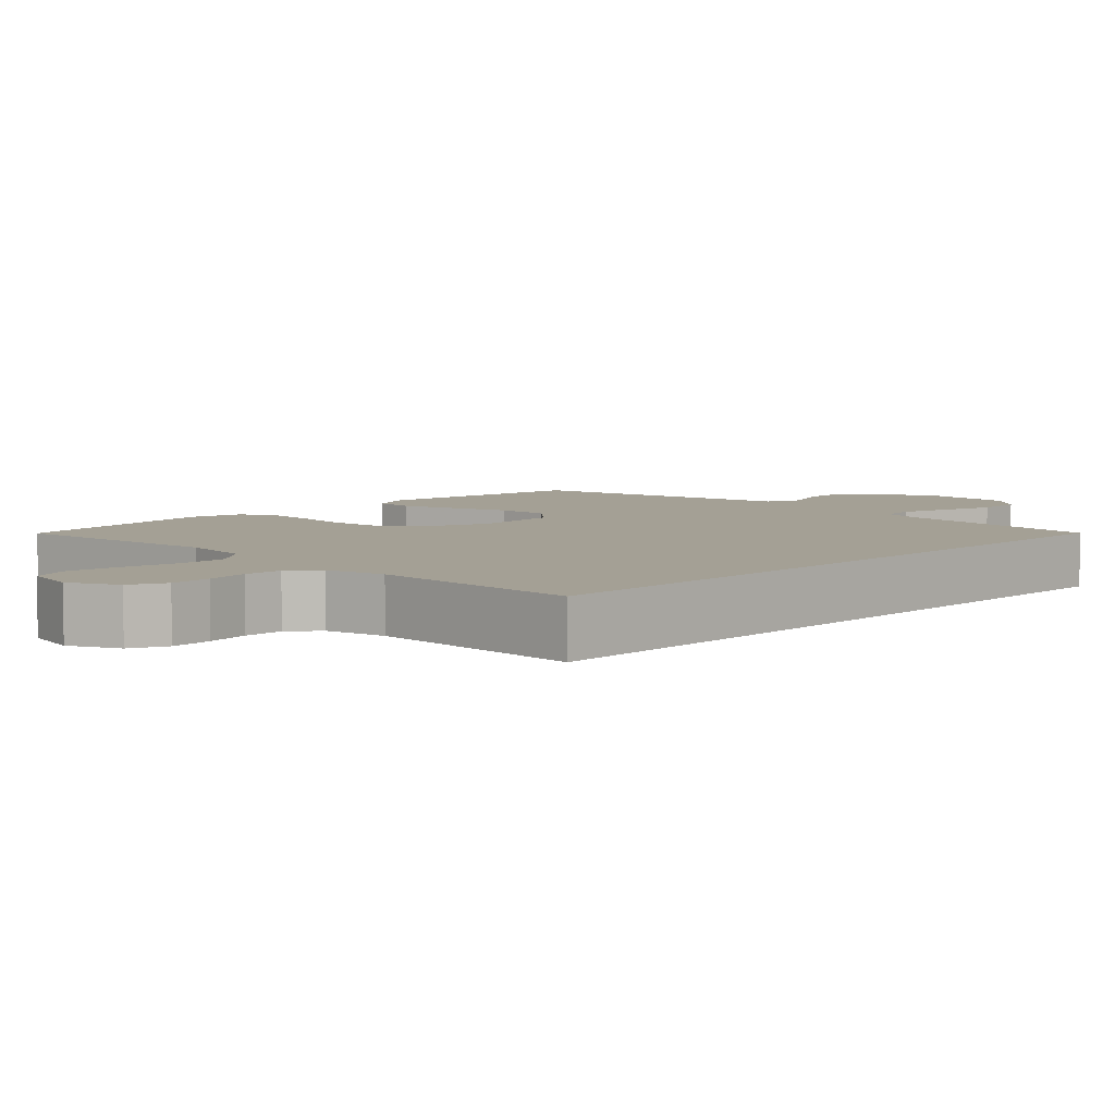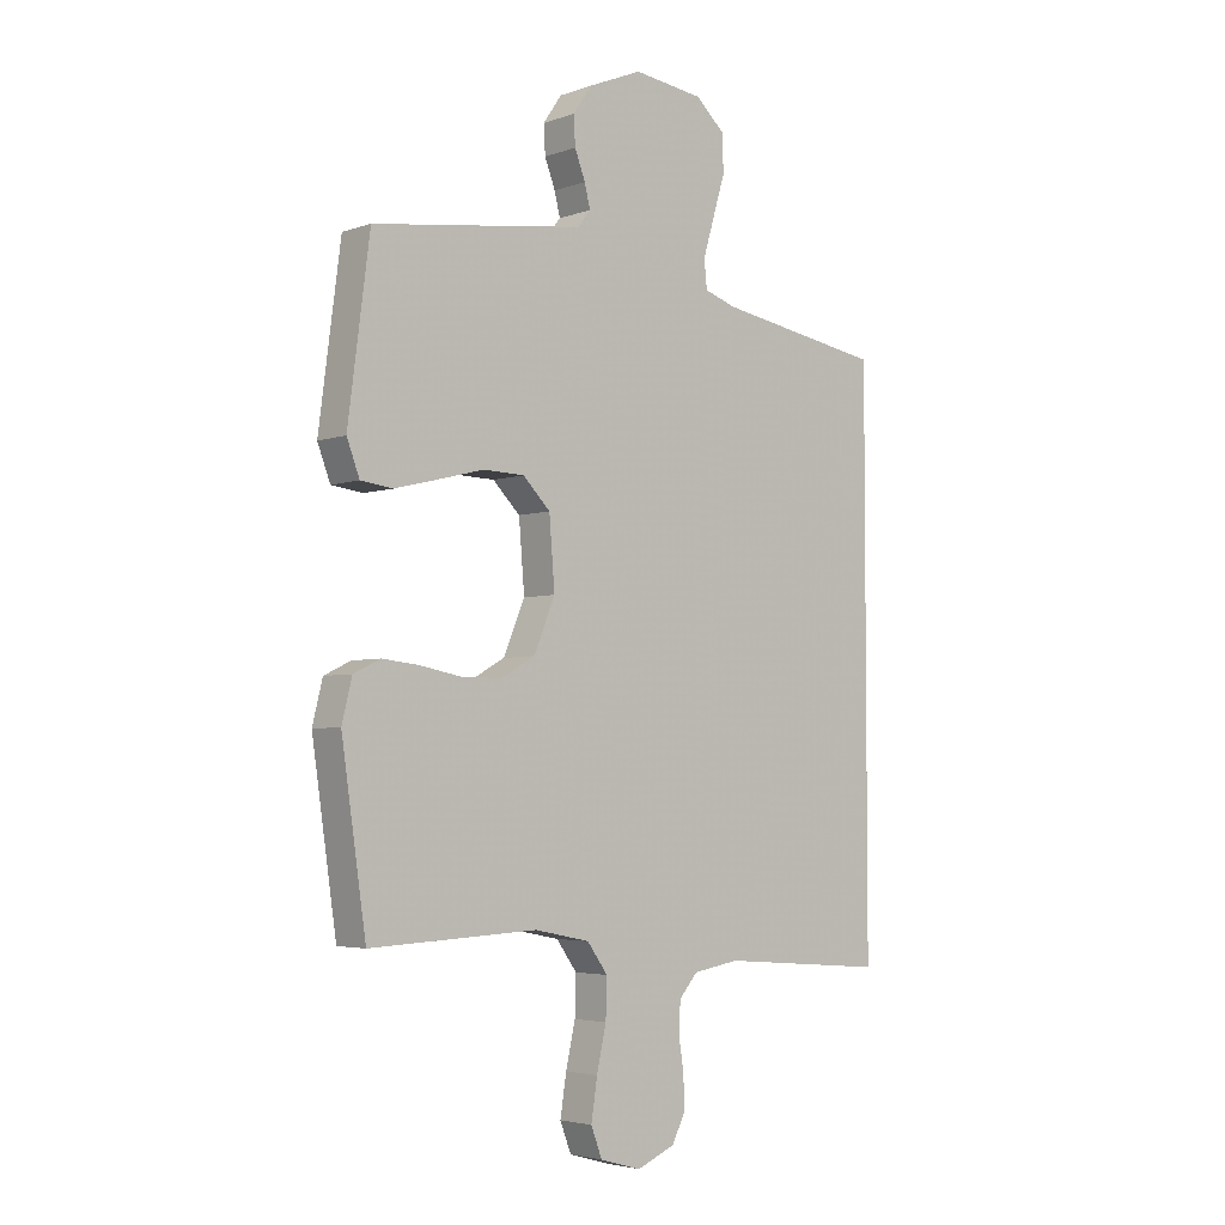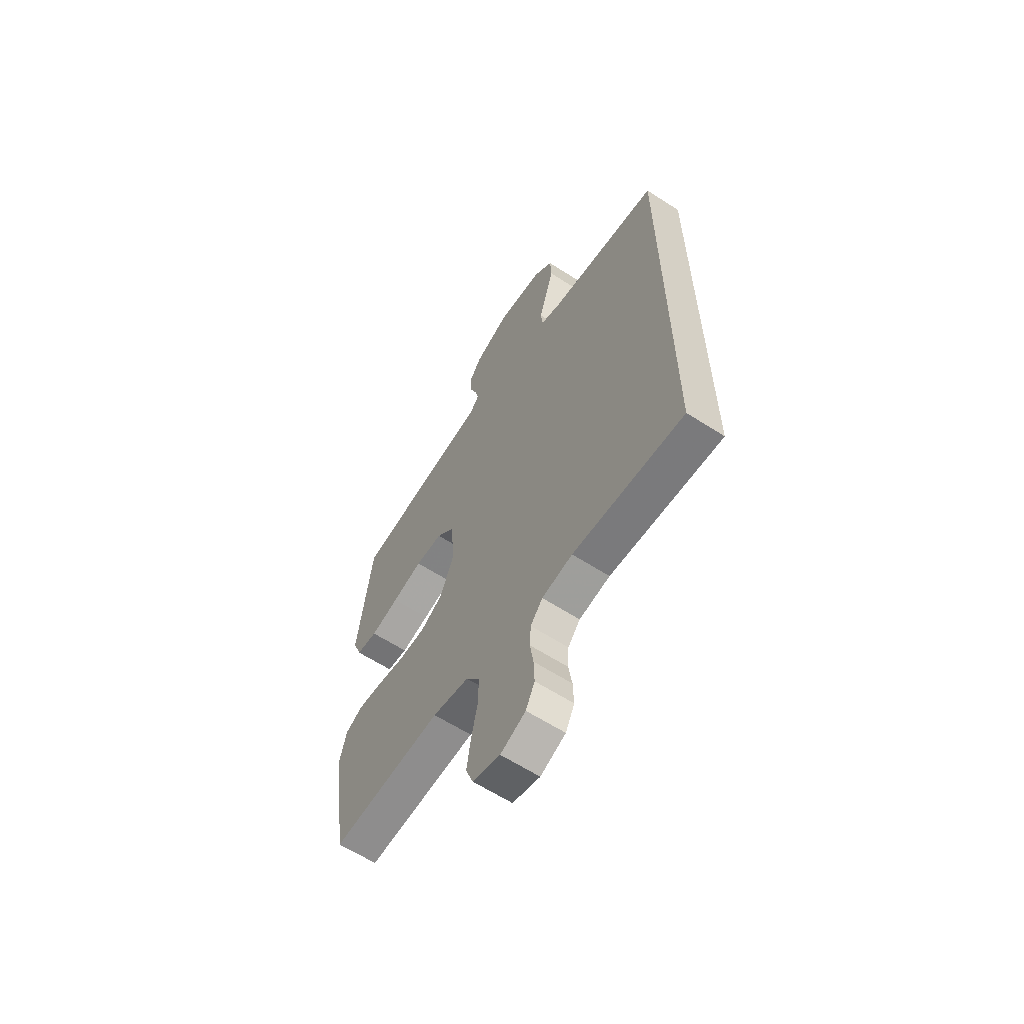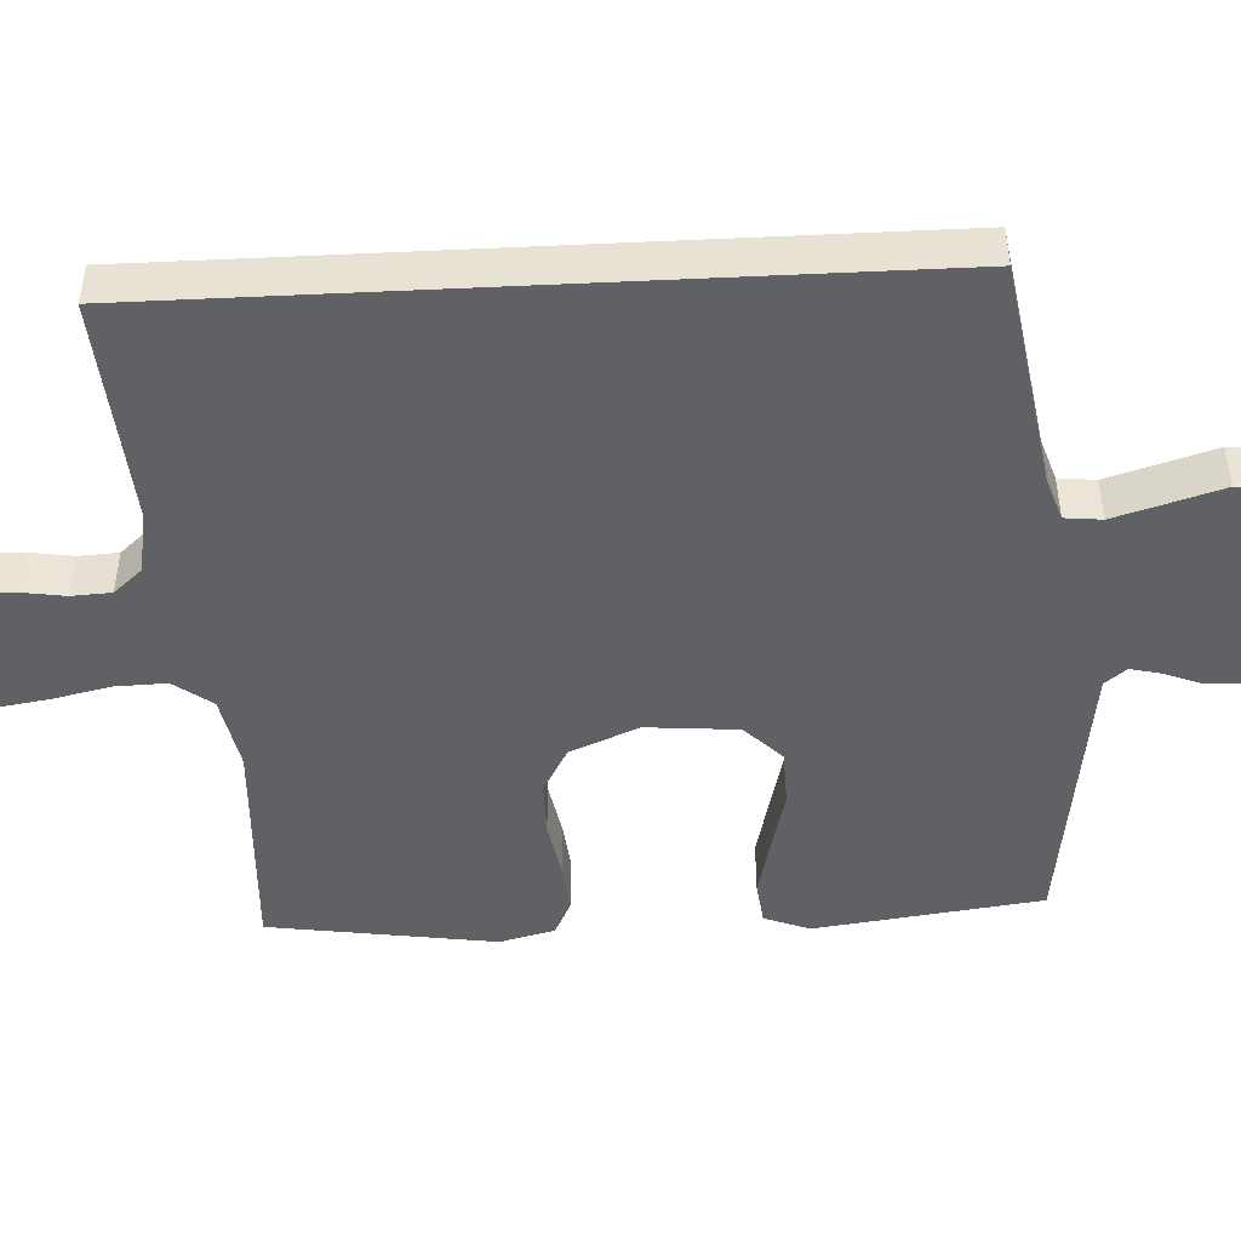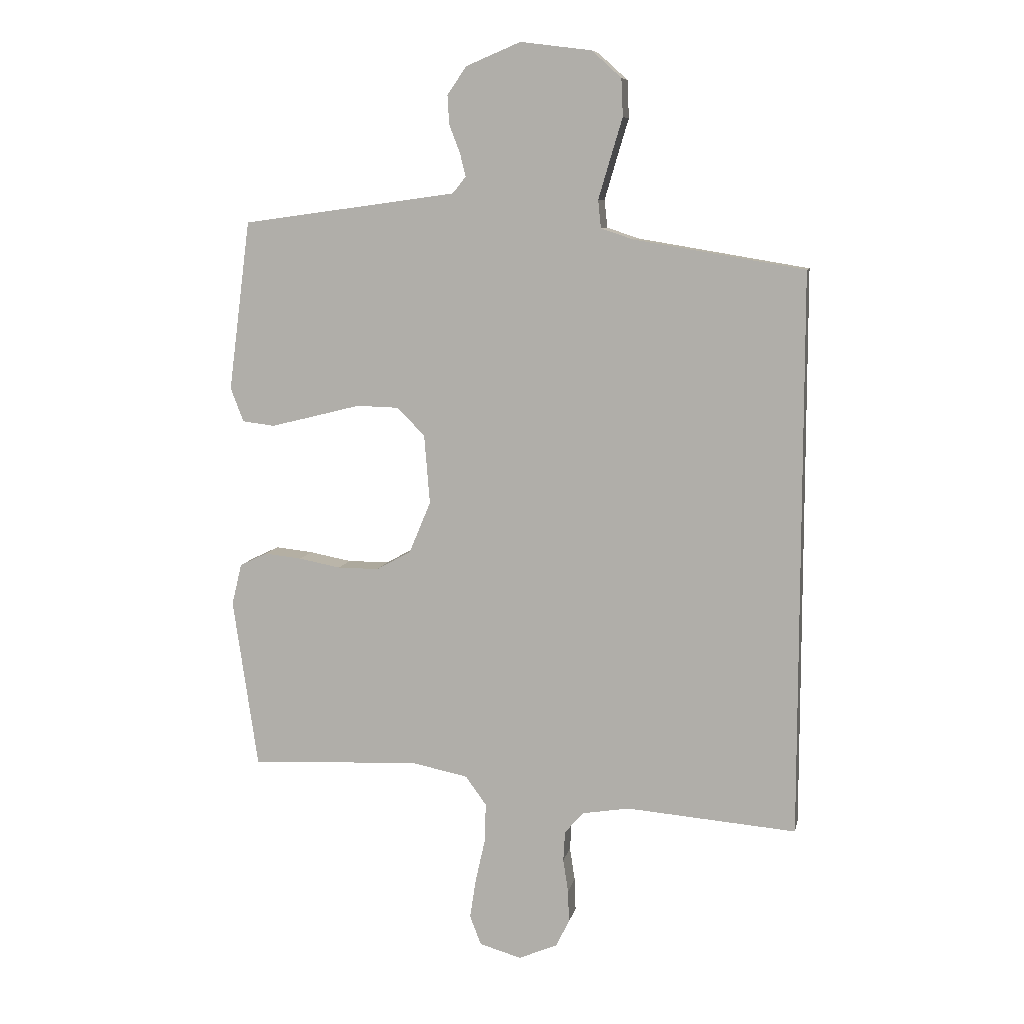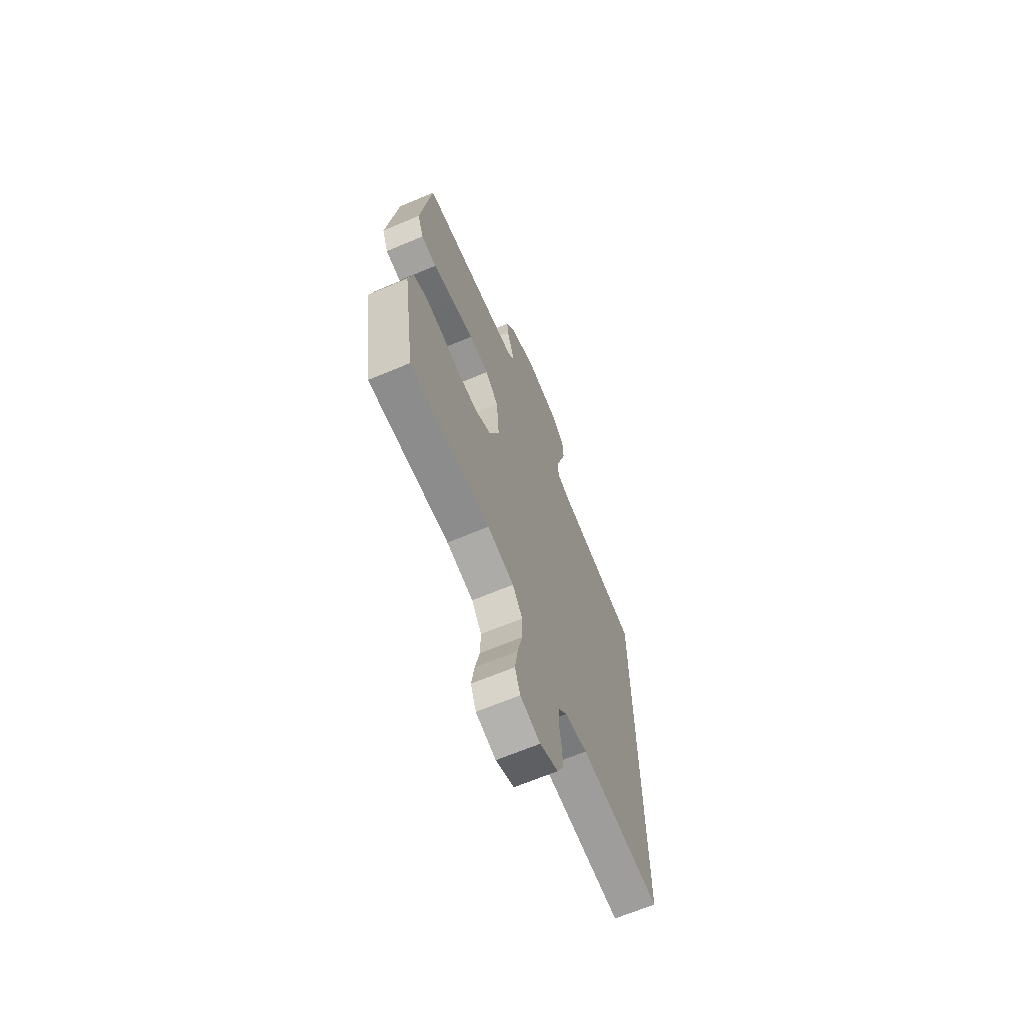
<metadata>
{"format":"obj","ext":"obj","renderer":"f3d","projection":"perspective","resolution":1024,"background":"white","views":[{"elev":5.7,"azim":-137.5,"up":"+Y"},{"elev":-4.0,"azim":138.6,"up":"+Z"},{"elev":-62.3,"azim":-123.2,"up":"+Z"},{"elev":-47.3,"azim":-87.1,"up":"+Y"},{"elev":8.8,"azim":-168.3,"up":"+Z"},{"elev":-66.6,"azim":112.9,"up":"+Z"}]}
</metadata>
<code>
v 0.5 0.07 -0.5
v 0.2 0.07 -0.486
v 0.101 0.07 -0.506
v 0.064 0.07 -0.557
v 0.066 0.07 -0.626
v 0.083 0.07 -0.702
v 0.094 0.07 -0.773
v 0.074 0.07 -0.825
v 0 0.07 -0.846
v -0.068 0.07 -0.817
v -0.092 0.07 -0.769
v -0.09 0.07 -0.712
v -0.081 0.07 -0.653
v -0.084 0.07 -0.6
v -0.117 0.07 -0.562
v -0.2 0.07 -0.548
v -0.5 0.07 -0.572
v -0.5 0.07 0.423
v -0.2 0.07 0.473
v -0.143 0.07 0.492
v -0.138 0.07 0.541
v -0.158 0.07 0.609
v -0.18 0.07 0.682
v -0.177 0.07 0.748
v -0.125 0.07 0.795
v 0 0.07 0.811
v 0.096 0.07 0.771
v 0.13 0.07 0.722
v 0.127 0.07 0.671
v 0.108 0.07 0.622
v 0.098 0.07 0.581
v 0.121 0.07 0.552
v 0.2 0.07 0.541
v 0.5 0.07 0.5
v 0.539 0.07 0.2
v 0.516 0.07 0.14
v 0.459 0.07 0.133
v 0.382 0.07 0.152
v 0.299 0.07 0.173
v 0.225 0.07 0.171
v 0.176 0.07 0.122
v 0.166 0.07 0
v 0.204 0.07 -0.091
v 0.265 0.07 -0.125
v 0.338 0.07 -0.125
v 0.412 0.07 -0.111
v 0.478 0.07 -0.104
v 0.526 0.07 -0.127
v 0.544 0.07 -0.2
v 0.5 0 -0.5
v 0.2 0 -0.486
v 0.101 0 -0.506
v 0.064 0 -0.557
v 0.066 0 -0.626
v 0.083 0 -0.702
v 0.094 0 -0.773
v 0.074 0 -0.825
v 0 0 -0.846
v -0.068 0 -0.817
v -0.092 0 -0.769
v -0.09 0 -0.712
v -0.081 0 -0.653
v -0.084 0 -0.6
v -0.117 0 -0.562
v -0.2 0 -0.548
v -0.5 0 -0.572
v -0.5 0 0.423
v -0.2 0 0.473
v -0.143 0 0.492
v -0.138 0 0.541
v -0.158 0 0.609
v -0.18 0 0.682
v -0.177 0 0.748
v -0.125 0 0.795
v 0 0 0.811
v 0.096 0 0.771
v 0.13 0 0.722
v 0.127 0 0.671
v 0.108 0 0.622
v 0.098 0 0.581
v 0.121 0 0.552
v 0.2 0 0.541
v 0.5 0 0.5
v 0.539 0 0.2
v 0.516 0 0.14
v 0.459 0 0.133
v 0.382 0 0.152
v 0.299 0 0.173
v 0.225 0 0.171
v 0.176 0 0.122
v 0.166 0 0
v 0.204 0 -0.091
v 0.265 0 -0.125
v 0.338 0 -0.125
v 0.412 0 -0.111
v 0.478 0 -0.104
v 0.526 0 -0.127
v 0.544 0 -0.2
f 48 49 1 2
f 45 46 47 48
f 44 45 48 2
f 43 44 2 3
f 42 43 3 4
f 41 42 4
f 36 37 38 39
f 34 35 36 39
f 33 34 39 40
f 32 33 40 41
f 27 28 29 30
f 27 30 31
f 26 27 31
f 25 26 31
f 22 23 24 25
f 21 22 25 31
f 20 21 31 32
f 16 17 18 19
f 15 16 19 20
f 14 15 20 32
f 10 11 12 13
f 5 6 7 8
f 5 8 9 10
f 14 32 41 4
f 10 13 14
f 4 5 10 14
f 51 50 98 97
f 97 96 95 94
f 51 97 94 93
f 52 51 93 92
f 53 52 92 91
f 53 91 90
f 88 87 86 85
f 88 85 84 83
f 89 88 83 82
f 90 89 82 81
f 79 78 77 76
f 80 79 76
f 80 76 75
f 80 75 74
f 74 73 72 71
f 80 74 71 70
f 81 80 70 69
f 68 67 66 65
f 69 68 65 64
f 81 69 64 63
f 62 61 60 59
f 57 56 55 54
f 59 58 57 54
f 53 90 81 63
f 63 62 59
f 63 59 54 53
f 1 50 51 2
f 2 51 52 3
f 3 52 53 4
f 4 53 54 5
f 5 54 55 6
f 6 55 56 7
f 7 56 57 8
f 8 57 58 9
f 9 58 59 10
f 10 59 60 11
f 11 60 61 12
f 12 61 62 13
f 13 62 63 14
f 14 63 64 15
f 15 64 65 16
f 16 65 66 17
f 17 66 67 18
f 18 67 68 19
f 19 68 69 20
f 20 69 70 21
f 21 70 71 22
f 22 71 72 23
f 23 72 73 24
f 24 73 74 25
f 25 74 75 26
f 26 75 76 27
f 27 76 77 28
f 28 77 78 29
f 29 78 79 30
f 30 79 80 31
f 31 80 81 32
f 32 81 82 33
f 33 82 83 34
f 34 83 84 35
f 35 84 85 36
f 36 85 86 37
f 37 86 87 38
f 38 87 88 39
f 39 88 89 40
f 40 89 90 41
f 41 90 91 42
f 42 91 92 43
f 43 92 93 44
f 44 93 94 45
f 45 94 95 46
f 46 95 96 47
f 47 96 97 48
f 48 97 98 49
f 49 98 50 1

</code>
